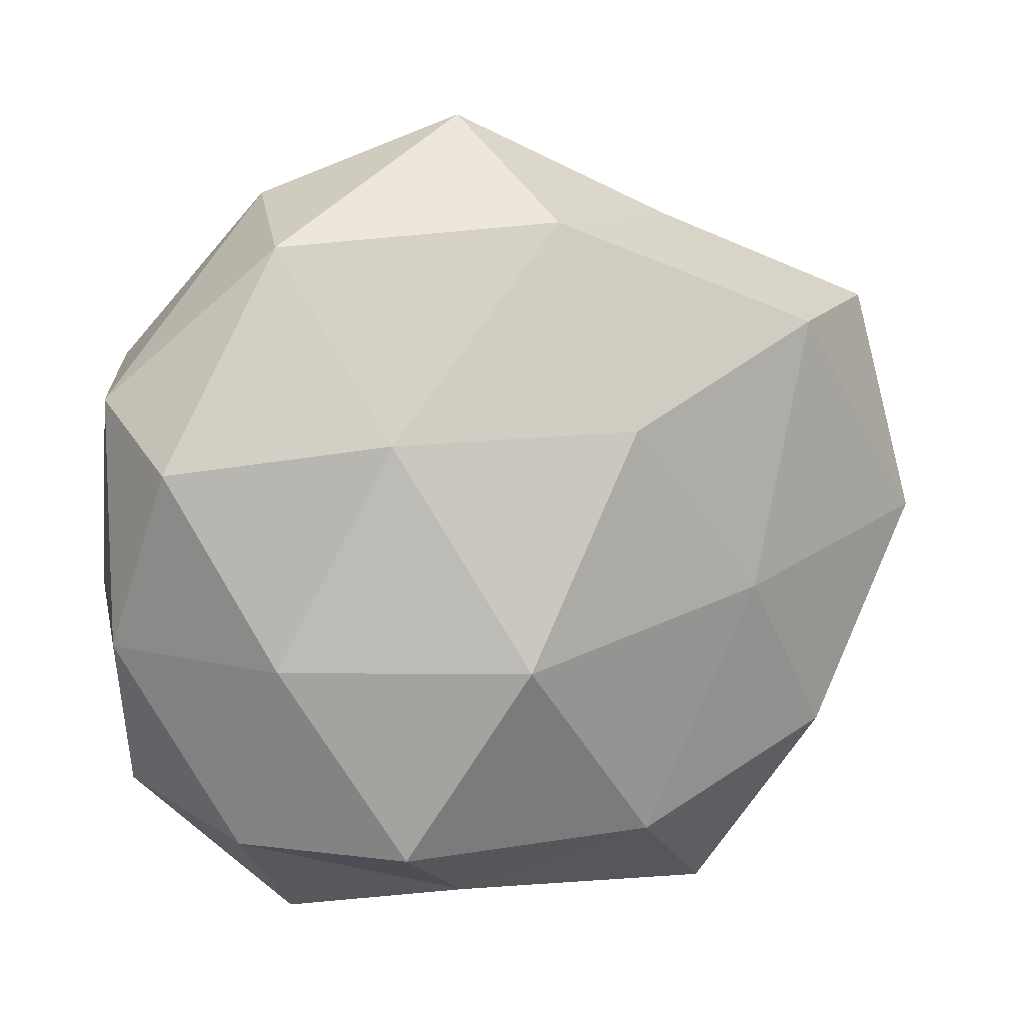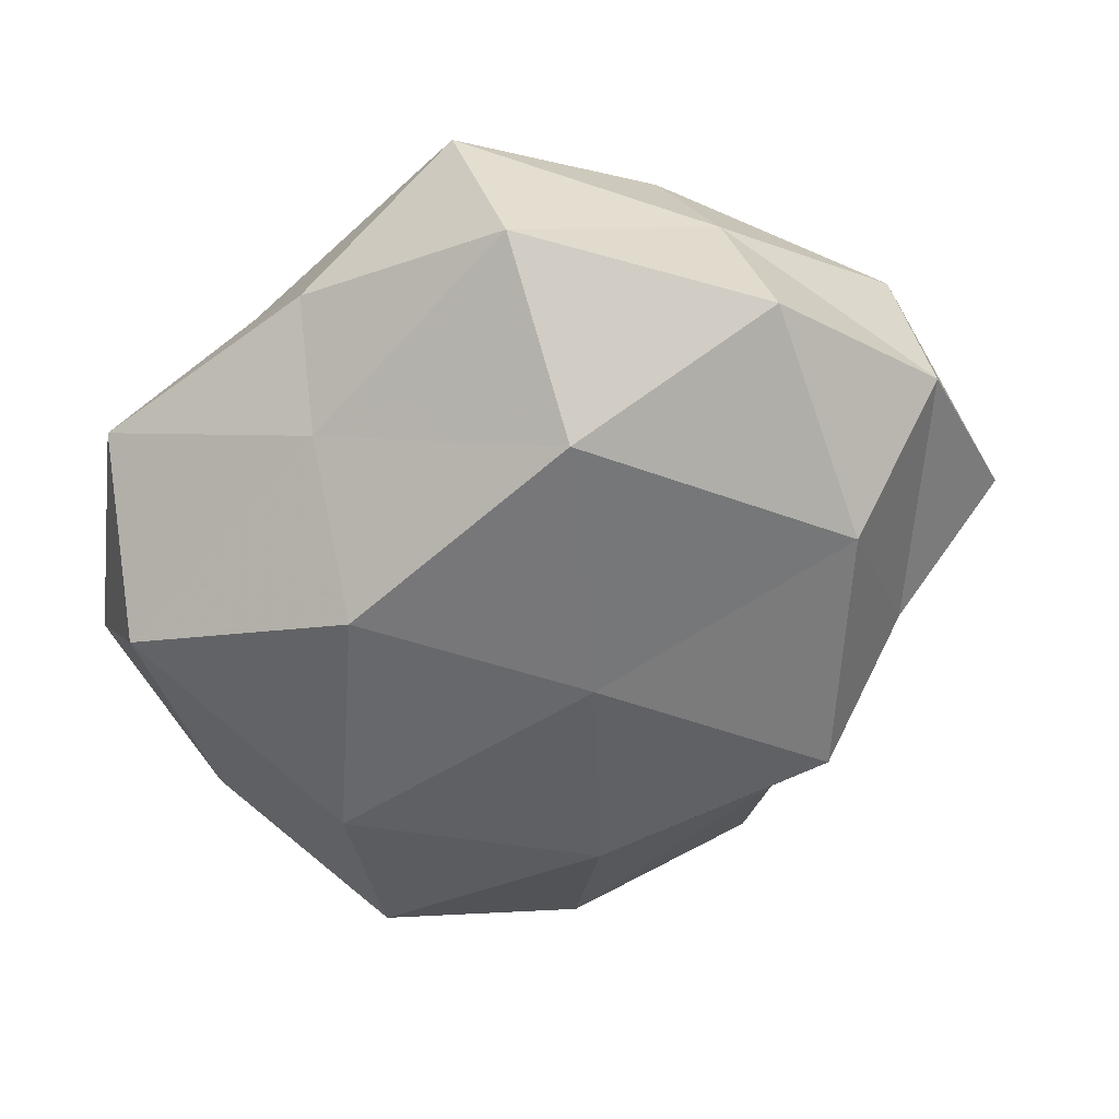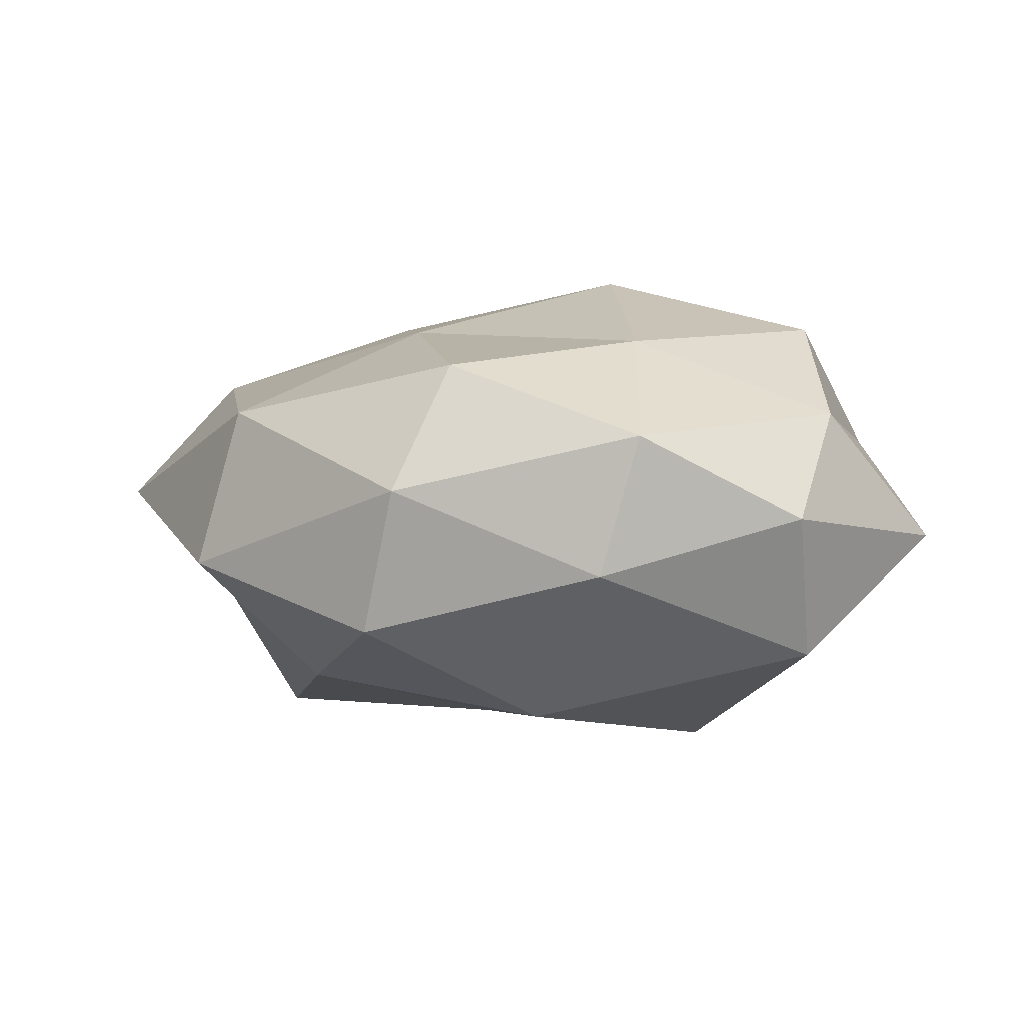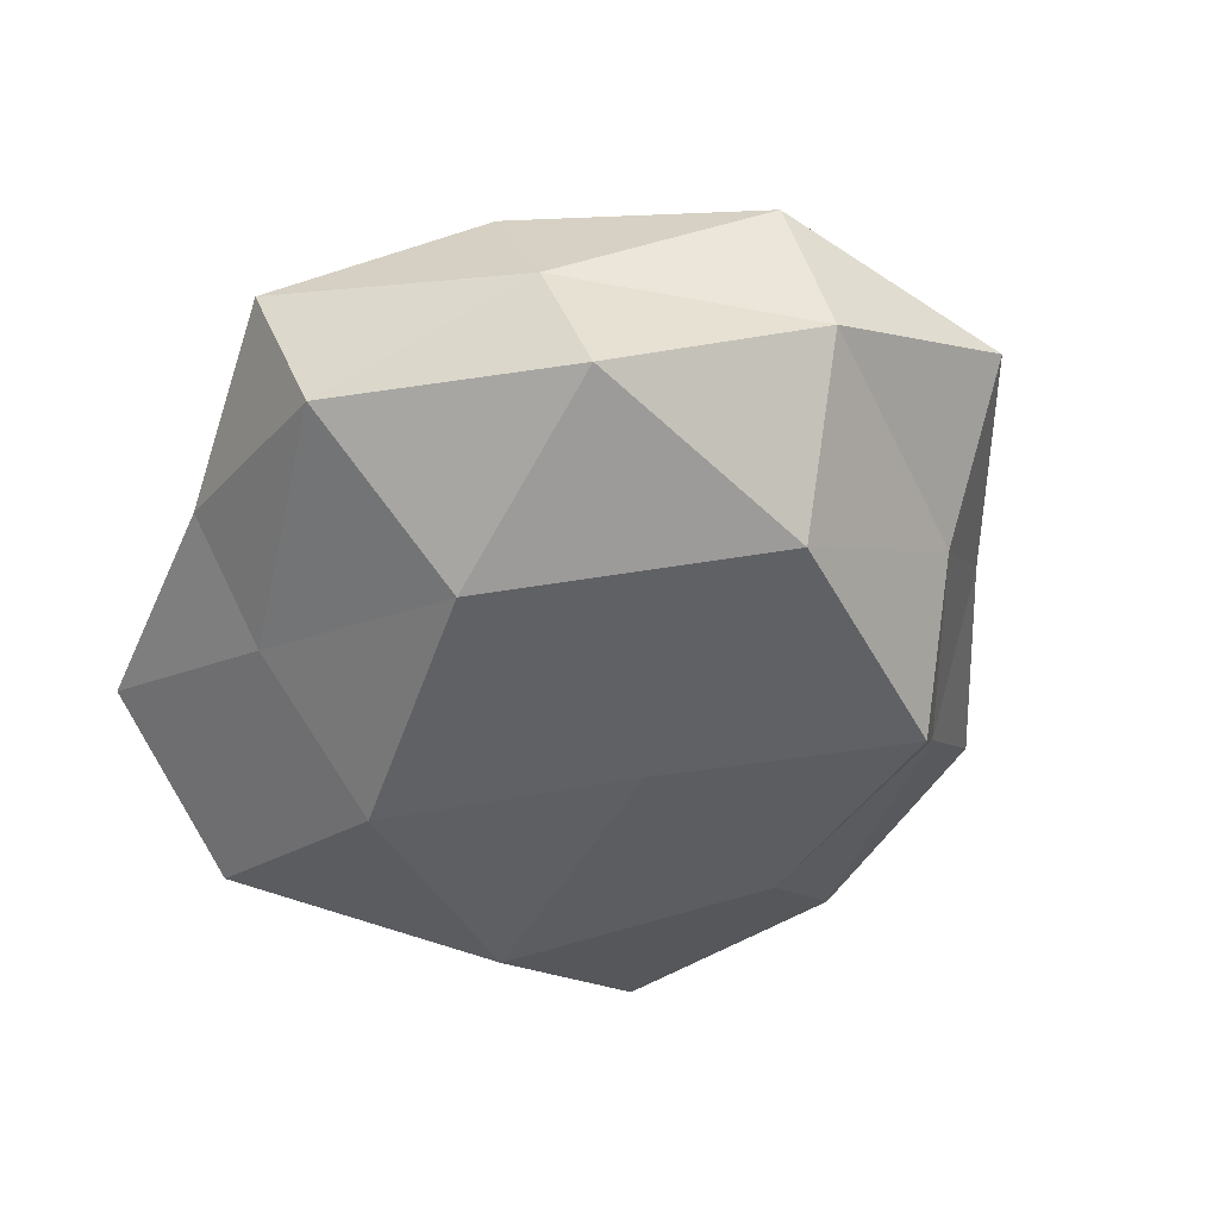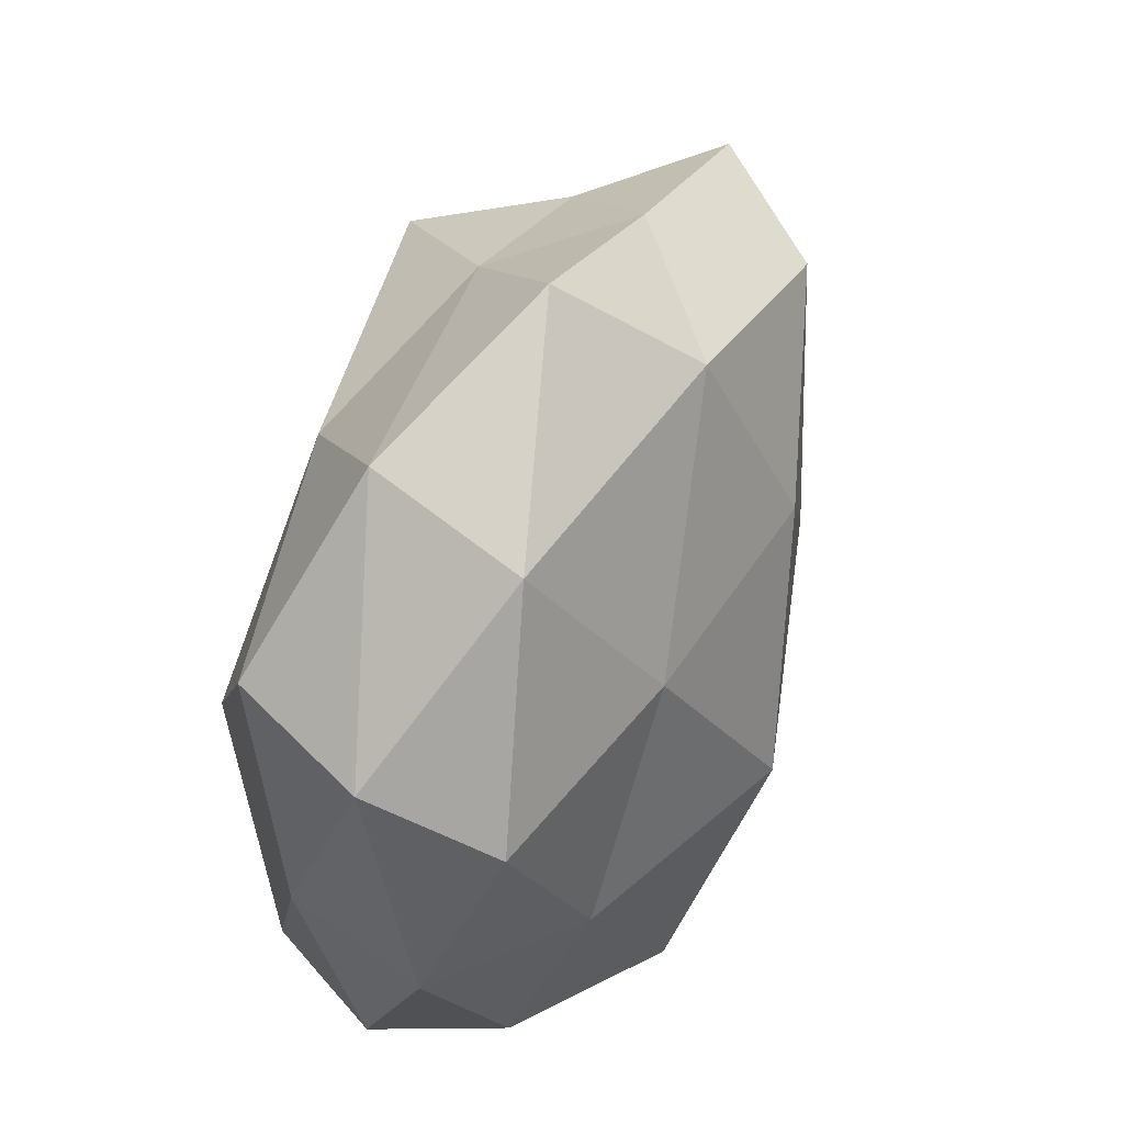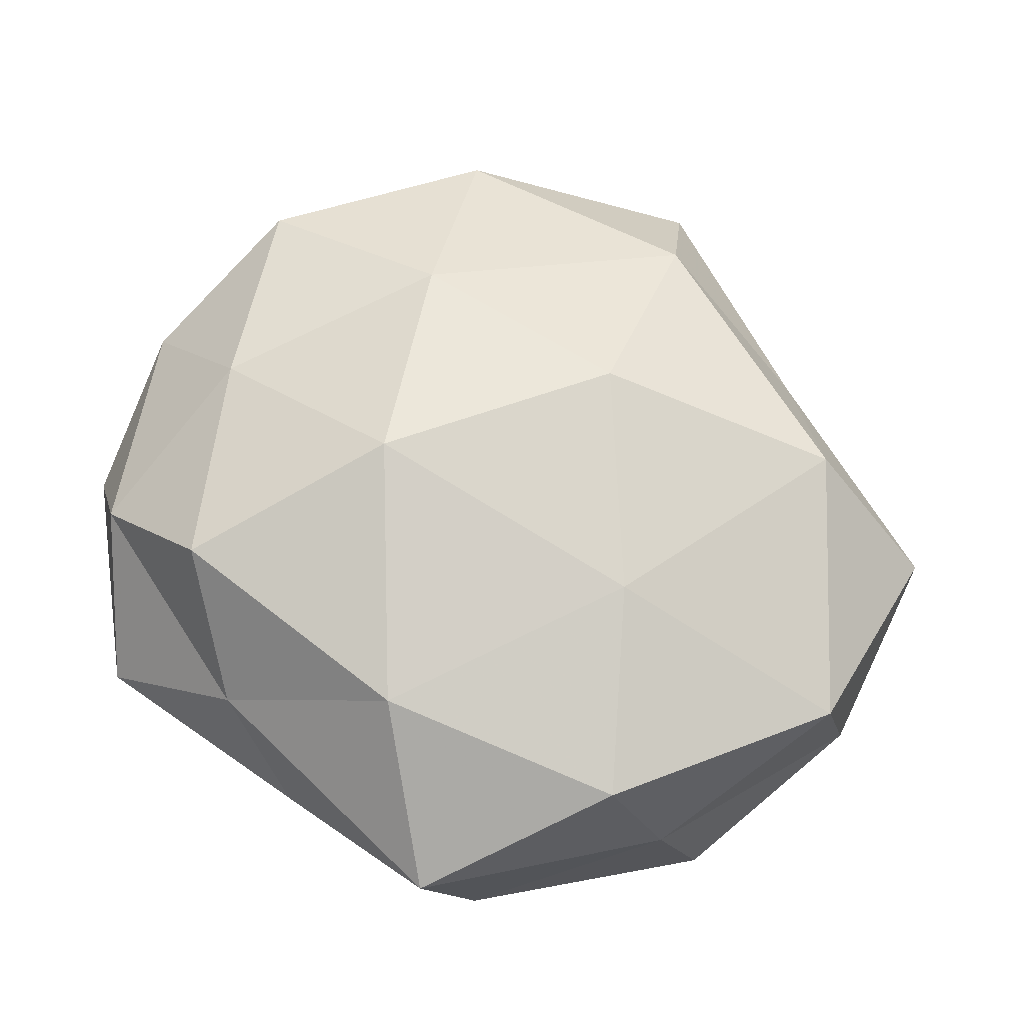
<metadata>
{"format":"obj","ext":"obj","renderer":"f3d","projection":"perspective","resolution":1024,"background":"white","views":[{"elev":11.9,"azim":-23.4,"up":"+Y"},{"elev":-56.7,"azim":38.5,"up":"+Z"},{"elev":-4.5,"azim":-94.2,"up":"+Z"},{"elev":-45.2,"azim":68.5,"up":"+Z"},{"elev":47.7,"azim":-68.6,"up":"+Y"},{"elev":66.8,"azim":37.5,"up":"+Z"}]}
</metadata>
<code>
v -0.006333 0.05322 0.003212
v -0.04957 0.02087 -0.0003216
v -0.0213 -0.03237 0.02319
v -0.02217 0.01705 0.02213
v 0.03943 0.00963 -0.02298
v 0.04797 -0.01647 -0.01543
v 0.005858 0.04136 -0.009726
v 0.0332 0.02979 -0.009563
v -0.02768 0.0438 -0.007322
v -0.03543 -0.008815 0.01931
v 0.0004564 0.04126 0.01785
v -0.01015 -0.01965 -0.02822
v 0.03376 0.02807 0.01889
v 0.006465 0.01759 0.027
v 0.004332 0.006529 -0.02544
v 0.02268 -0.02116 -0.0257
v 0.01036 -0.03272 0.02274
v 0.02121 0.0406 0.003488
v 0.05308 0.00236 0.01202
v -0.03107 0.002899 -0.0259
v -0.02704 -0.04627 -0.003474
v 0.04989 0.02902 0.003868
v 0.002349 -0.04528 -0.00232
v -0.04817 -0.002898 -0.009874
v -0.03698 -0.02905 -0.01851
v -0.01272 0.02949 -0.02076
v -0.003308 -0.03515 -0.01447
v 0.02863 -0.03987 -0.0102
v 0.04447 -0.02098 0.0006935
v -0.008751 -0.008928 0.0311
v -0.04282 0.02381 -0.01607
v -0.03783 -0.03199 0.01036
v 0.05437 0.00708 -0.006392
v -0.03185 0.03894 0.0106
v 0.03812 -0.02388 0.01587
v -0.047 -0.02649 -0.003041
v 0.019 0.03286 -0.02385
v 0.02447 -0.003469 0.02328
v -0.009034 -0.04219 0.01009
v 0.0252 -0.04598 0.007921
v -0.04693 0.01414 0.01449
v -0.05116 -0.007174 0.006029
f 9 1 7
f 4 14 11
f 11 14 13
f 6 16 5
f 16 15 5
f 16 12 15
f 18 7 1
f 8 7 18
f 1 11 18
f 11 13 18
f 15 12 20
f 22 8 18
f 18 13 22
f 19 22 13
f 25 20 12
f 24 20 25
f 9 7 26
f 15 20 26
f 16 27 12
f 27 23 21
f 12 27 25
f 27 21 25
f 6 28 16
f 28 27 16
f 28 23 27
f 6 29 28
f 10 3 30
f 10 30 4
f 4 30 14
f 30 3 17
f 2 9 31
f 2 31 24
f 24 31 20
f 31 9 26
f 26 20 31
f 10 32 3
f 6 5 33
f 5 8 33
f 33 8 22
f 33 22 19
f 6 33 29
f 33 19 29
f 34 1 9
f 34 9 2
f 34 11 1
f 4 11 34
f 29 19 35
f 25 21 36
f 36 24 25
f 32 36 21
f 5 37 8
f 8 37 7
f 5 15 37
f 26 7 37
f 37 15 26
f 38 13 14
f 19 13 38
f 14 30 38
f 30 17 38
f 38 17 35
f 35 19 38
f 39 17 3
f 39 21 23
f 3 32 39
f 32 21 39
f 28 40 23
f 29 40 28
f 40 35 17
f 29 35 40
f 40 17 39
f 23 40 39
f 41 10 4
f 41 34 2
f 41 4 34
f 2 24 42
f 42 32 10
f 42 24 36
f 42 36 32
f 41 2 42
f 41 42 10

</code>
